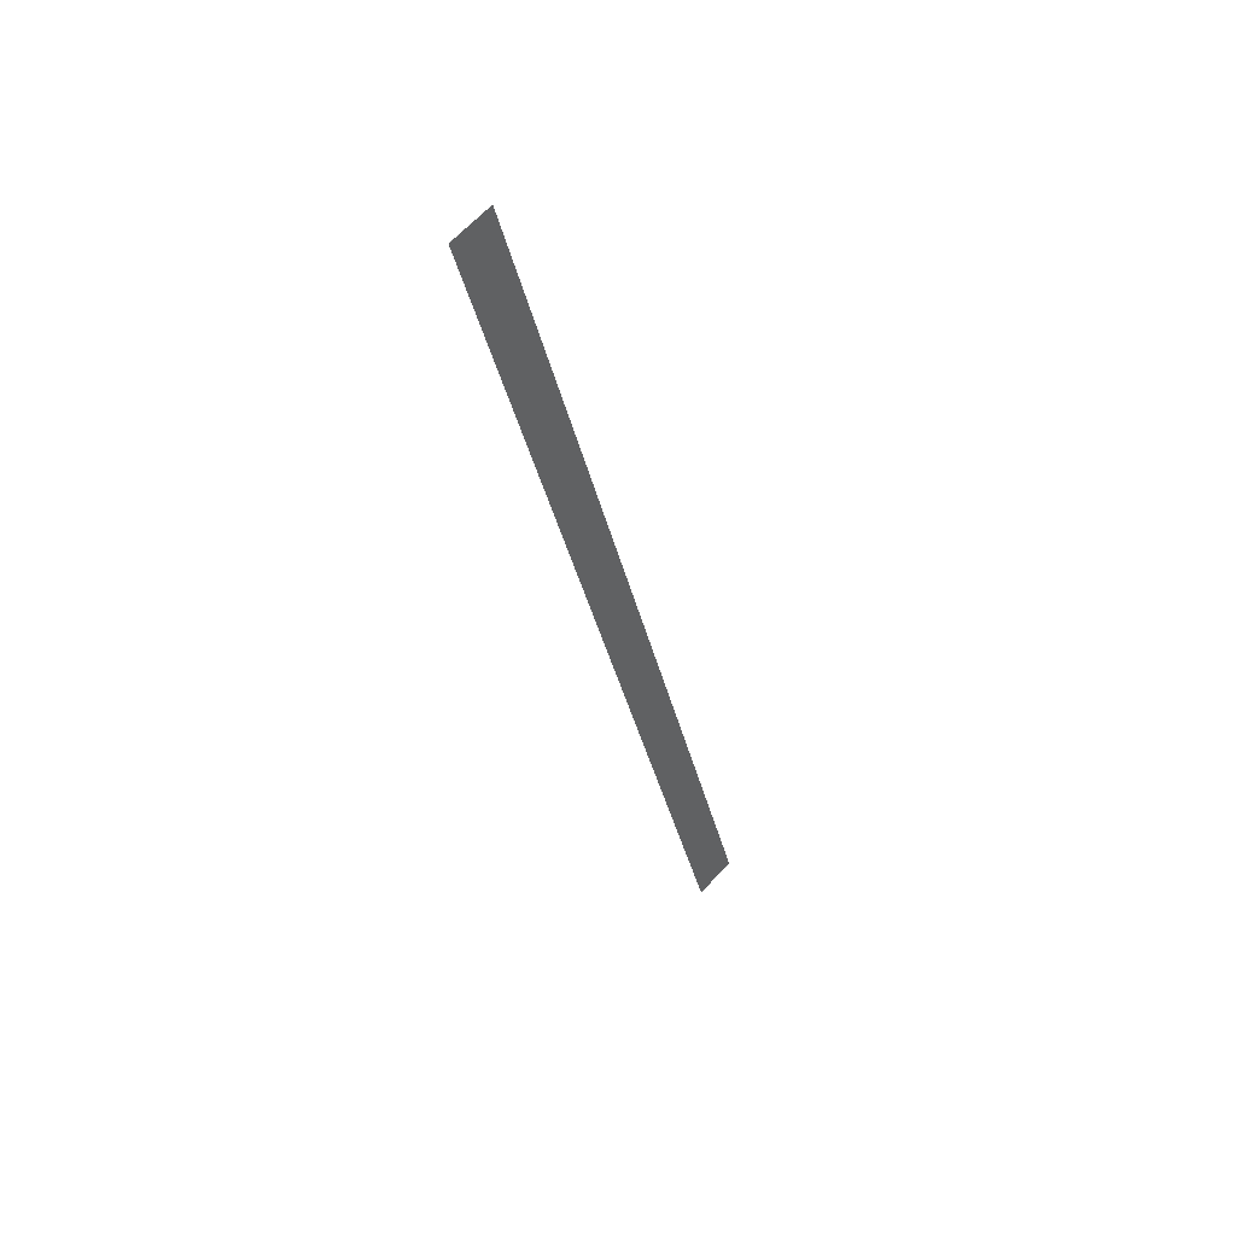
<metadata>
{"format":"obj","ext":"obj","renderer":"f3d","projection":"perspective","resolution":1024,"background":"white","views":[{"elev":44.3,"azim":-44.2,"up":"+Y"}]}
</metadata>
<code>
v 1.011 0 0
v -1.358 7.957 0
v -1.011 8.06 0
v 1.358 0.1035 0
f 1 2 3
f 1 3 4

</code>
